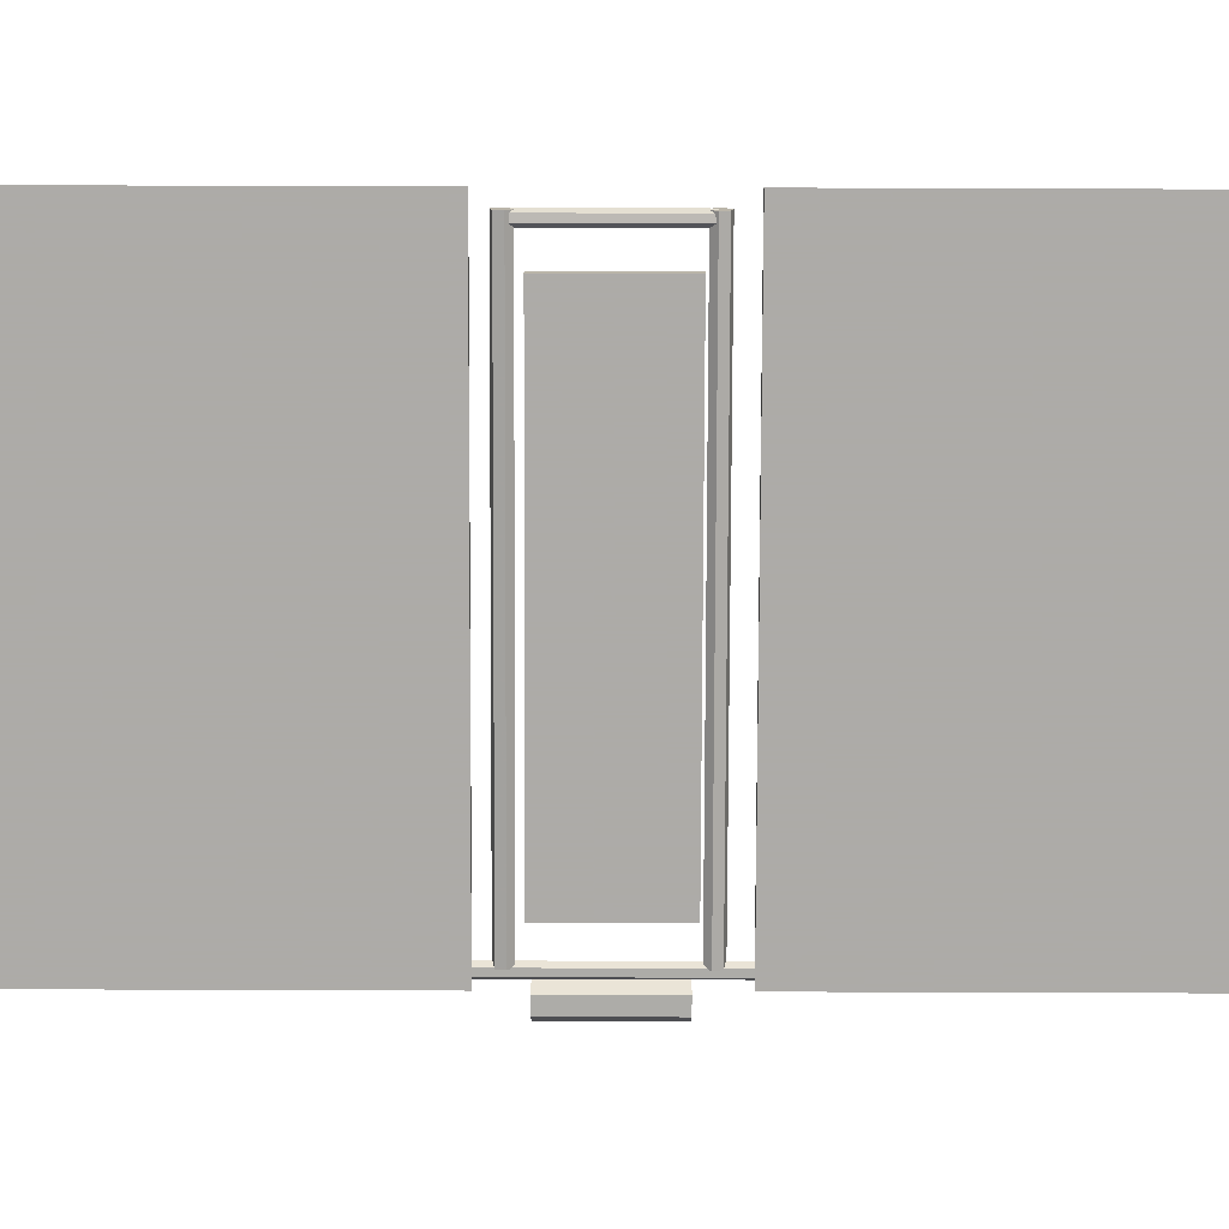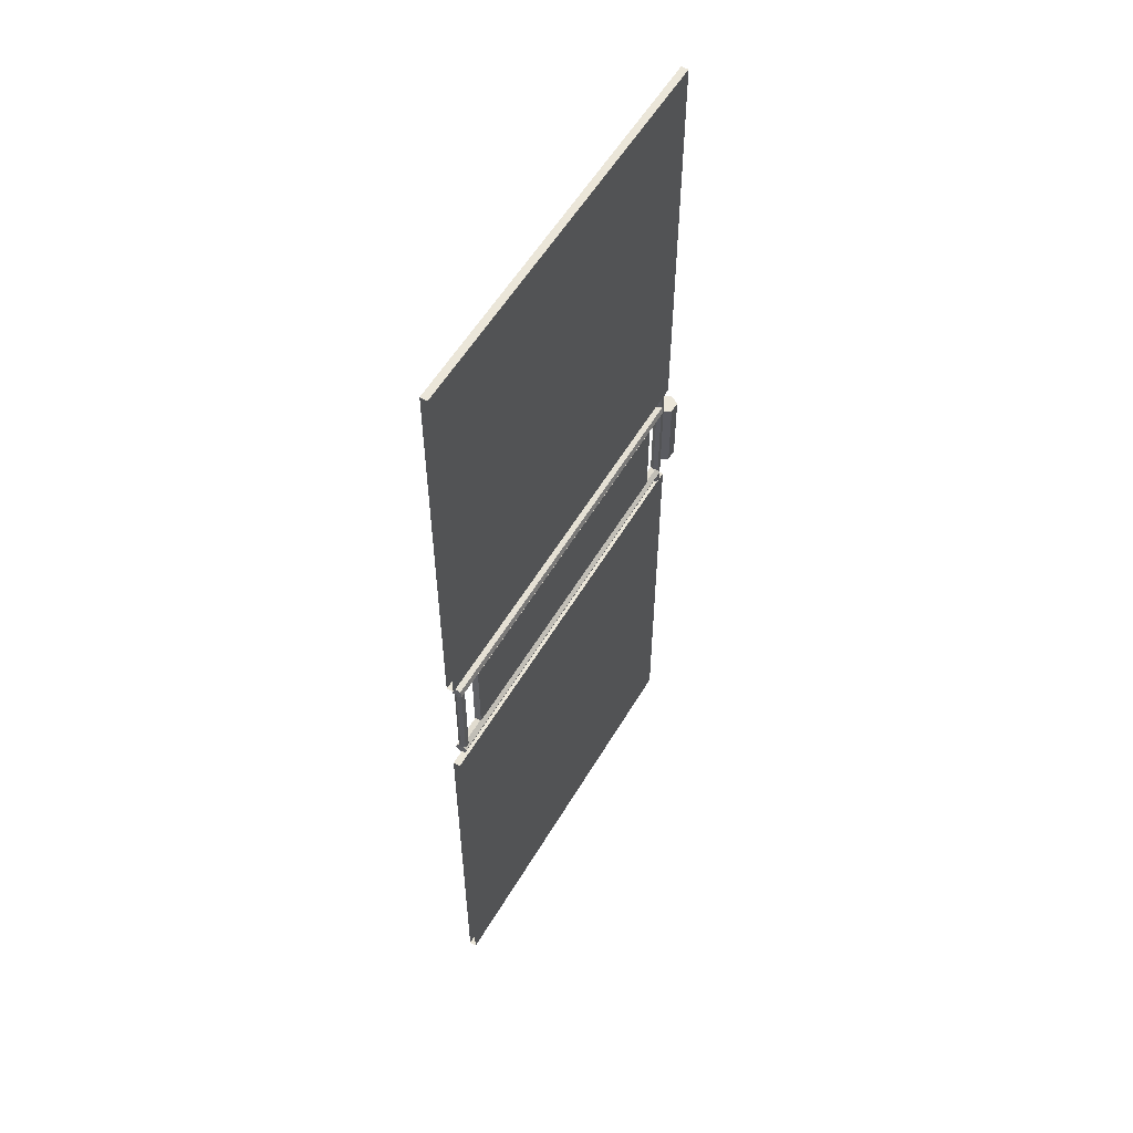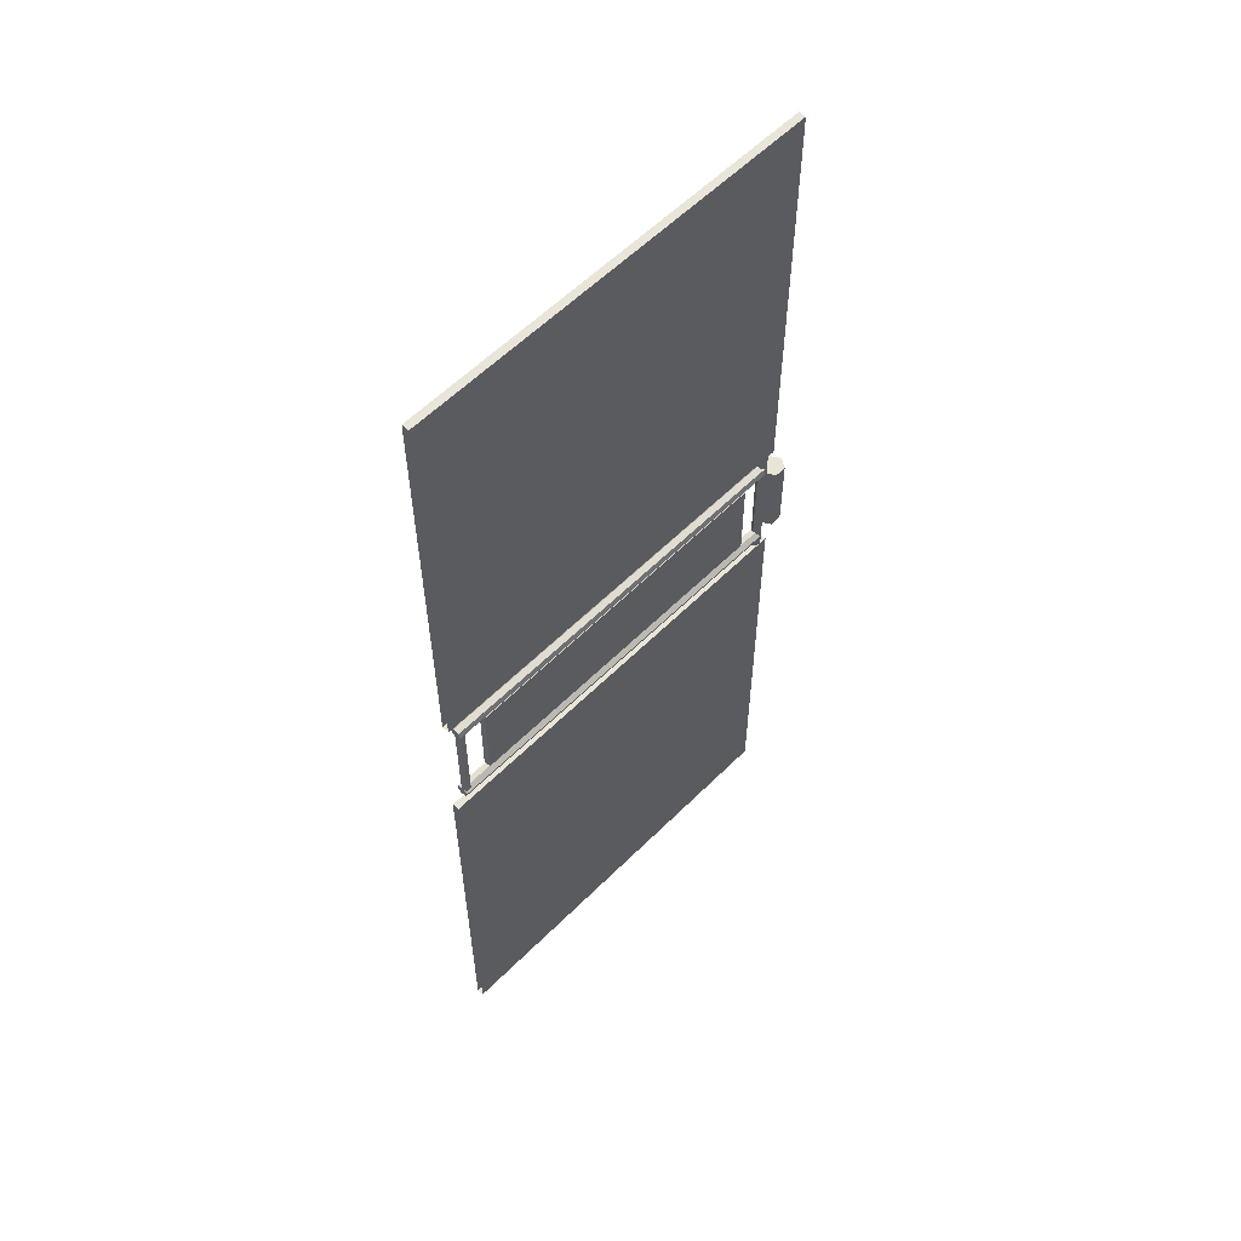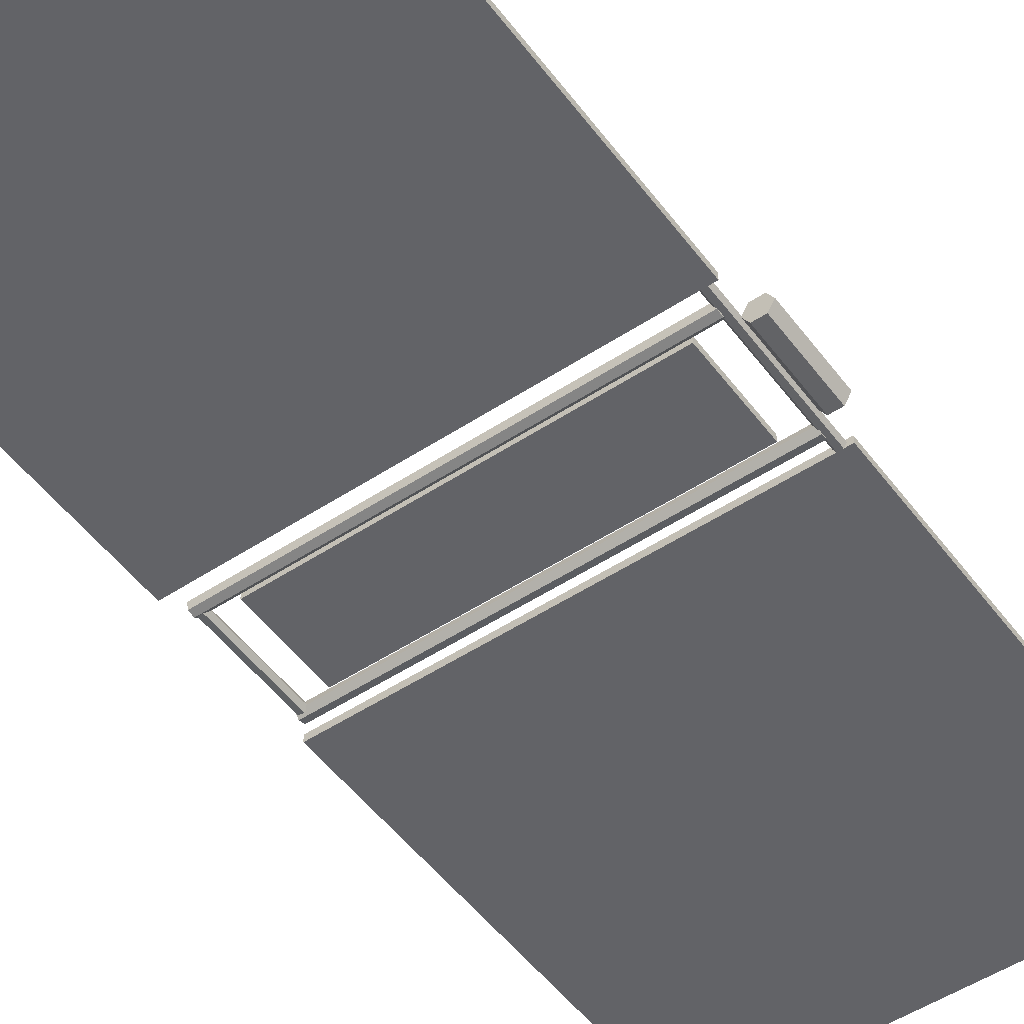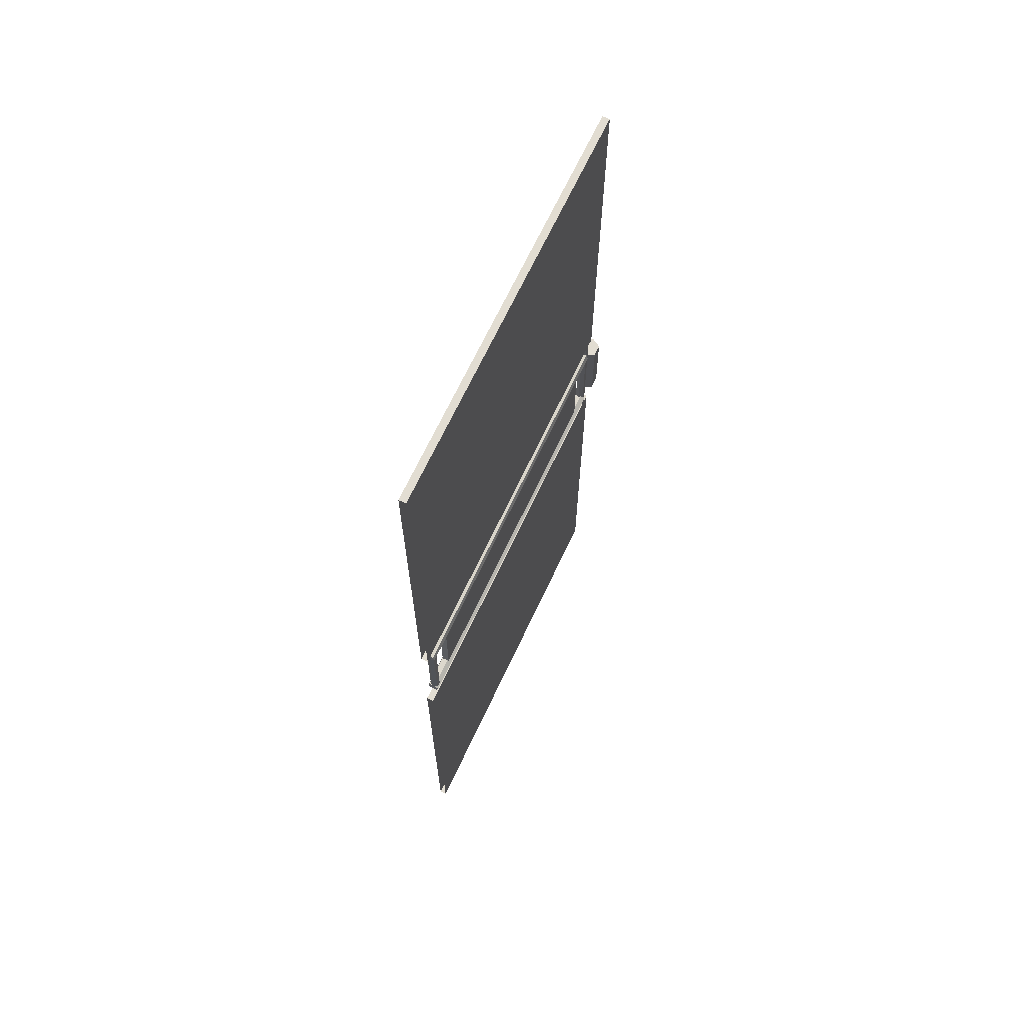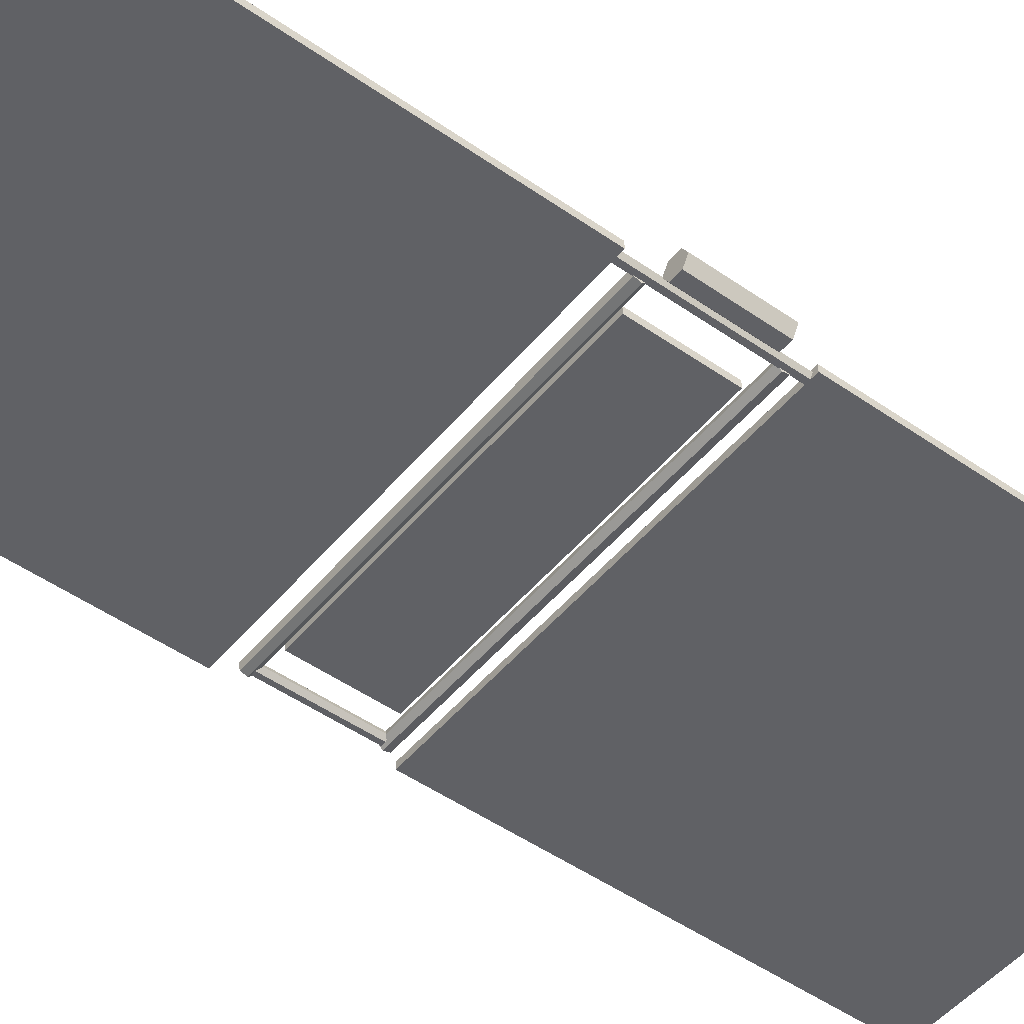
<metadata>
{"format":"obj","ext":"obj","renderer":"f3d","projection":"perspective","resolution":1024,"background":"white","views":[{"elev":-76.5,"azim":-90.2,"up":"+Y"},{"elev":56.5,"azim":-59.6,"up":"+Z"},{"elev":58.6,"azim":-45.6,"up":"+Z"},{"elev":-51.0,"azim":35.7,"up":"+Y"},{"elev":68.2,"azim":-64.8,"up":"+Z"},{"elev":-49.2,"azim":52.2,"up":"+Y"}]}
</metadata>
<code>
v 15.26 1.021 -16.12
v 15.26 1.021 -16.12
v 136.8 1.021 16.42
v 136.8 1.021 16.42
v 136.8 1.021 -16.12
v 15.26 1.021 16.42
v 0.07605 1.021 26.71
v 0.07605 1.021 26.71
v 150.2 1.022 186.1
v 150.2 1.022 186.1
v 150.2 1.021 26.71
v 0.07624 1.022 186.1
v 0.0757 1.02 -185.5
v 0.0757 1.02 -185.5
v 150.2 1.021 -26.07
v 150.2 1.021 -26.07
v 150.2 1.02 -185.5
v 0.07596 1.021 -26.07
v 136.8 1.021 16.42
v 136.8 1.021 16.42
v 15.26 -1.605 16.42
v 15.26 -1.605 16.42
v 136.8 -1.605 16.42
v 15.26 1.021 16.42
v 136.8 1.021 -16.12
v 136.8 1.021 -16.12
v 136.8 -1.605 16.42
v 136.8 -1.605 16.42
v 136.8 -1.605 -16.12
v 136.8 1.021 16.42
v 15.26 -1.605 -16.12
v 15.26 -1.605 -16.12
v 136.8 1.021 -16.12
v 136.8 1.021 -16.12
v 136.8 -1.605 -16.12
v 15.26 1.021 -16.12
v 15.26 -1.605 16.42
v 15.26 -1.605 16.42
v 15.26 1.021 -16.12
v 15.26 1.021 -16.12
v 15.26 -1.605 -16.12
v 15.26 1.021 16.42
v 136.8 -1.605 16.42
v 136.8 -1.605 16.42
v 15.26 -1.605 -16.12
v 15.26 -1.605 -16.12
v 136.8 -1.605 -16.12
v 15.26 -1.605 16.42
v 150.2 -1.604 186.1
v 150.2 -1.604 186.1
v 0.07604 -1.604 26.71
v 0.07604 -1.604 26.71
v 150.2 -1.605 26.71
v 0.07624 -1.604 186.1
v 150.2 1.021 26.71
v 150.2 1.021 26.71
v 150.2 -1.604 186.1
v 150.2 -1.604 186.1
v 150.2 -1.605 26.71
v 150.2 1.022 186.1
v 0.07604 -1.604 26.71
v 0.07604 -1.604 26.71
v 150.2 1.021 26.71
v 150.2 1.021 26.71
v 150.2 -1.605 26.71
v 0.07605 1.021 26.71
v 150.2 1.021 -26.07
v 150.2 1.021 -26.07
v 0.07596 -1.605 -26.07
v 0.07596 -1.605 -26.07
v 150.2 -1.605 -26.07
v 0.07596 1.021 -26.07
v 150.2 1.02 -185.5
v 150.2 1.02 -185.5
v 150.2 -1.605 -26.07
v 150.2 -1.605 -26.07
v 150.2 -1.606 -185.5
v 150.2 1.021 -26.07
v 150.2 -1.605 -26.07
v 150.2 -1.605 -26.07
v 0.0757 -1.606 -185.5
v 0.0757 -1.606 -185.5
v 150.2 -1.606 -185.5
v 0.07596 -1.605 -26.07
v 0.0757 -1.606 -185.5
v 0.0757 -1.606 -185.5
v 150.2 1.02 -185.5
v 150.2 1.02 -185.5
v 150.2 -1.606 -185.5
v 0.0757 1.02 -185.5
v 150.2 1.022 186.1
v 0.07624 -1.604 186.1
v 150.2 -1.604 186.1
v 0.07624 1.022 186.1
v 150.2 -3.652 14.97
v 150.2 -3.652 14.97
v 156.7 -0.01321 14.97
v 156.7 -0.01321 14.97
v 156.7 -0.01321 14.97
v 154.5 -3.665 14.97
v 148.1 0.01328 14.97
v 148.1 0.01328 14.97
v 148.1 0.01328 14.97
v 154.5 3.652 14.97
v 154.5 3.652 14.97
v 150.2 3.665 14.97
v 156.7 -0.01334 -14.97
v 156.7 -0.01334 -14.97
v 156.7 -0.01334 -14.97
v 150.2 -3.652 -14.97
v 150.2 -3.652 -14.97
v 154.5 -3.665 -14.97
v 148.1 0.01314 -14.97
v 148.1 0.01314 -14.97
v 148.1 0.01314 -14.97
v 154.5 3.652 -14.97
v 154.5 3.652 -14.97
v 150.2 3.665 -14.97
v 150.2 -3.652 -14.97
v 150.2 -3.652 -14.97
v 154.5 -3.665 14.97
v 154.5 -3.665 14.97
v 154.5 -3.665 -14.97
v 150.2 -3.652 14.97
v 150.2 3.665 -14.97
v 150.2 3.665 -14.97
v 148.1 0.01328 14.97
v 148.1 0.01328 14.97
v 148.1 0.01314 -14.97
v 150.2 3.665 14.97
v 148.1 0.01314 -14.97
v 148.1 0.01314 -14.97
v 150.2 -3.652 14.97
v 150.2 -3.652 14.97
v 150.2 -3.652 -14.97
v 148.1 0.01328 14.97
v 154.5 -3.665 14.97
v 154.5 -3.665 14.97
v 156.7 -0.01334 -14.97
v 156.7 -0.01334 -14.97
v 154.5 -3.665 -14.97
v 156.7 -0.01321 14.97
v 154.5 3.652 14.97
v 150.2 3.665 -14.97
v 154.5 3.652 -14.97
v 150.2 3.665 14.97
v 156.7 -0.01321 14.97
v 156.7 -0.01321 14.97
v 154.5 3.652 -14.97
v 154.5 3.652 -14.97
v 156.7 -0.01334 -14.97
v 154.5 3.652 14.97
v 145.7 -1.543 27.77
v 145.7 -1.543 27.77
v 148.4 -0.005502 27.77
v 148.4 -0.005502 27.77
v 148.4 -0.005502 27.77
v 147.5 -1.549 27.77
v 144.8 0.005688 27.77
v 144.8 0.005688 27.77
v 144.8 0.005688 27.77
v 147.5 1.543 27.77
v 147.5 1.543 27.77
v 145.7 1.549 27.77
v 148.4 -0.005783 -27.77
v 148.4 -0.005783 -27.77
v 148.4 -0.005783 -27.77
v 145.7 -1.543 -27.77
v 145.7 -1.543 -27.77
v 147.5 -1.549 -27.77
v 144.8 0.005408 -27.77
v 144.8 0.005408 -27.77
v 144.8 0.005408 -27.77
v 147.5 1.543 -27.77
v 147.5 1.543 -27.77
v 145.7 1.548 -27.77
v 145.7 -1.543 -27.77
v 145.7 -1.543 -27.77
v 147.5 -1.549 27.77
v 147.5 -1.549 27.77
v 147.5 -1.549 -27.77
v 145.7 -1.543 27.77
v 145.7 1.548 -27.77
v 144.8 0.005688 27.77
v 144.8 0.005408 -27.77
v 145.7 1.549 27.77
v 144.8 0.005408 -27.77
v 144.8 0.005408 -27.77
v 145.7 -1.543 27.77
v 145.7 -1.543 27.77
v 145.7 -1.543 -27.77
v 144.8 0.005688 27.77
v 147.5 -1.549 27.77
v 147.5 -1.549 27.77
v 148.4 -0.005783 -27.77
v 148.4 -0.005783 -27.77
v 147.5 -1.549 -27.77
v 148.4 -0.005502 27.77
v 147.5 1.543 27.77
v 147.5 1.543 27.77
v 145.7 1.548 -27.77
v 145.7 1.548 -27.77
v 147.5 1.543 -27.77
v 145.7 1.549 27.77
v 148.4 -0.005502 27.77
v 148.4 -0.005502 27.77
v 147.5 1.543 -27.77
v 147.5 1.543 -27.77
v 148.4 -0.005783 -27.77
v 147.5 1.543 27.77
v 145.9 -0.7023 17.04
v 145.9 -0.7023 17.04
v 145.9 -0.7023 17.04
v 145.9 -1.726 20.87
v 145.9 -1.726 20.87
v 145.9 -2.313 18.65
v 145.9 0.4938 21.46
v 145.9 0.4938 21.46
v 145.9 0.4938 21.46
v 145.9 1.517 17.63
v 145.9 1.517 17.63
v 145.9 2.105 19.85
v 145.9 -1.726 -21.73
v 145.9 -1.726 -21.73
v 145.9 -0.7025 -17.9
v 145.9 -0.7025 -17.9
v 145.9 -0.7025 -17.9
v 145.9 -2.313 -19.51
v 145.9 0.4936 -22.32
v 145.9 0.4936 -22.32
v 145.9 0.4936 -22.32
v 145.9 1.517 -18.49
v 145.9 1.517 -18.49
v 145.9 2.105 -20.71
v 3.878 -1.727 20.85
v 3.878 -1.727 20.85
v 3.877 -0.7039 17.02
v 3.877 -0.7039 17.02
v 3.877 -0.7039 17.02
v 3.877 -2.315 18.64
v 3.878 0.4922 21.44
v 3.878 0.4922 21.44
v 3.878 0.4922 21.44
v 3.877 1.516 17.61
v 3.877 1.516 17.61
v 3.878 2.103 19.83
v 3.877 -0.7041 -17.92
v 3.877 -0.7041 -17.92
v 3.878 -1.728 -21.75
v 3.877 -2.315 -19.53
v 3.879 0.492 -22.34
v 3.879 0.492 -22.34
v 3.879 0.492 -22.34
v 3.877 1.516 -18.5
v 3.877 1.516 -18.5
v 3.877 2.103 -20.72
v 3.878 2.103 19.83
v 3.878 2.103 19.83
v 145.9 1.517 17.63
v 145.9 1.517 17.63
v 3.877 1.516 17.61
v 145.9 2.105 19.85
v 3.877 -0.7039 17.02
v 145.9 -2.313 18.65
v 3.877 -2.315 18.64
v 145.9 -0.7023 17.04
v 145.9 -0.7025 -17.9
v 145.9 -0.7025 -17.9
v 3.877 1.516 -18.5
v 3.877 1.516 -18.5
v 3.877 -0.7041 -17.92
v 145.9 1.517 -18.49
v 3.877 1.516 17.61
v 3.877 1.516 17.61
v 145.9 -0.7023 17.04
v 145.9 -0.7023 17.04
v 3.877 -0.7039 17.02
v 145.9 1.517 17.63
v 145.9 -2.313 -19.51
v 145.9 -2.313 -19.51
v 3.877 -0.7041 -17.92
v 3.877 -0.7041 -17.92
v 3.877 -2.315 -19.53
v 145.9 -0.7025 -17.9
v 145.9 0.4938 21.46
v 145.9 0.4938 21.46
v 3.878 2.103 19.83
v 3.878 2.103 19.83
v 3.878 0.4922 21.44
v 145.9 2.105 19.85
v 145.9 -2.313 18.65
v 145.9 -2.313 18.65
v 3.878 -1.727 20.85
v 3.878 -1.727 20.85
v 3.877 -2.315 18.64
v 145.9 -1.726 20.87
v 145.9 -1.726 20.87
v 145.9 -1.726 20.87
v 3.878 0.4922 21.44
v 3.878 0.4922 21.44
v 3.878 -1.727 20.85
v 145.9 0.4938 21.46
v 3.878 -1.728 -21.75
v 3.878 -1.728 -21.75
v 145.9 -2.313 -19.51
v 145.9 -2.313 -19.51
v 3.877 -2.315 -19.53
v 145.9 -1.726 -21.73
v 145.9 1.517 -18.49
v 145.9 1.517 -18.49
v 3.877 2.103 -20.72
v 3.877 2.103 -20.72
v 3.877 1.516 -18.5
v 145.9 2.105 -20.71
v 3.879 0.492 -22.34
v 3.879 0.492 -22.34
v 145.9 -1.726 -21.73
v 145.9 -1.726 -21.73
v 3.878 -1.728 -21.75
v 145.9 0.4936 -22.32
v 3.877 2.103 -20.72
v 3.877 2.103 -20.72
v 145.9 0.4936 -22.32
v 145.9 0.4936 -22.32
v 3.879 0.492 -22.34
v 145.9 2.105 -20.71
v 6.538 1.109 -18.69
v 6.538 1.109 -18.69
v 7.25 -0.5329 18.69
v 7.25 -0.5329 18.69
v 7.25 -0.5331 -18.69
v 6.538 1.109 18.69
v 7.25 -0.5331 -18.69
v 7.25 -0.5331 -18.69
v 6.162 -1.961 18.69
v 6.162 -1.961 18.69
v 6.162 -1.961 -18.69
v 7.25 -0.5329 18.69
v 6.162 -1.961 18.69
v 6.162 -1.961 18.69
v 4.362 -1.747 -18.69
v 4.362 -1.747 -18.69
v 6.162 -1.961 -18.69
v 4.362 -1.747 18.69
v 4.362 -1.747 18.69
v 4.362 -1.747 18.69
v 3.649 -0.106 -18.69
v 3.649 -0.106 -18.69
v 4.362 -1.747 -18.69
v 3.649 -0.1058 18.69
v 3.649 -0.1058 18.69
v 3.649 -0.1058 18.69
v 4.737 1.322 -18.69
v 4.737 1.322 -18.69
v 3.649 -0.106 -18.69
v 4.737 1.322 18.69
v 4.737 1.322 -18.69
v 4.737 1.322 -18.69
v 6.538 1.109 18.69
v 6.538 1.109 18.69
v 6.538 1.109 -18.69
v 4.737 1.322 18.69
f 1 3 5
f 6 4 2
f 7 9 11
f 12 10 8
f 14 16 17
f 18 15 13
f 19 21 23
f 20 24 22
f 26 28 29
f 25 30 27
f 32 34 35
f 36 33 31
f 37 39 41
f 42 40 38
f 44 46 47
f 43 48 45
f 50 52 53
f 49 54 51
f 56 58 59
f 55 60 57
f 61 63 65
f 66 64 62
f 67 69 71
f 68 72 70
f 73 75 77
f 74 78 76
f 79 81 83
f 80 84 82
f 86 88 89
f 90 87 85
f 91 92 93
f 91 94 92
f 96 99 100
f 101 97 95
f 102 104 98
f 106 105 103
f 107 110 112
f 109 115 111
f 117 114 108
f 116 118 113
f 120 122 123
f 119 124 121
f 126 128 129
f 125 130 127
f 132 134 135
f 131 136 133
f 138 140 141
f 142 139 137
f 143 144 145
f 146 144 143
f 147 149 151
f 152 150 148
f 153 156 158
f 161 157 154
f 159 162 155
f 164 163 160
f 166 169 170
f 165 171 168
f 175 173 167
f 174 176 172
f 177 179 181
f 178 182 180
f 183 184 185
f 183 186 184
f 187 189 191
f 188 192 190
f 194 196 197
f 198 195 193
f 199 201 203
f 204 202 200
f 206 208 209
f 210 207 205
f 212 215 216
f 211 218 214
f 221 219 213
f 220 222 217
f 223 226 228
f 230 227 224
f 229 232 225
f 234 233 231
f 235 237 240
f 243 239 236
f 242 245 238
f 246 244 241
f 248 249 250
f 248 252 249
f 255 253 247
f 254 256 251
f 258 260 261
f 257 262 259
f 263 264 265
f 263 266 264
f 267 269 271
f 272 270 268
f 273 275 277
f 274 278 276
f 280 282 283
f 284 281 279
f 286 288 289
f 290 287 285
f 291 293 295
f 296 294 292
f 297 299 301
f 302 300 298
f 303 305 307
f 304 308 306
f 309 311 313
f 314 312 310
f 316 318 319
f 315 320 317
f 321 323 325
f 322 326 324
f 328 330 331
f 327 332 329
f 334 336 337
f 333 338 335
f 339 341 343
f 344 342 340
f 346 348 349
f 350 347 345
f 352 354 355
f 356 353 351
f 358 360 361
f 357 362 359

</code>
